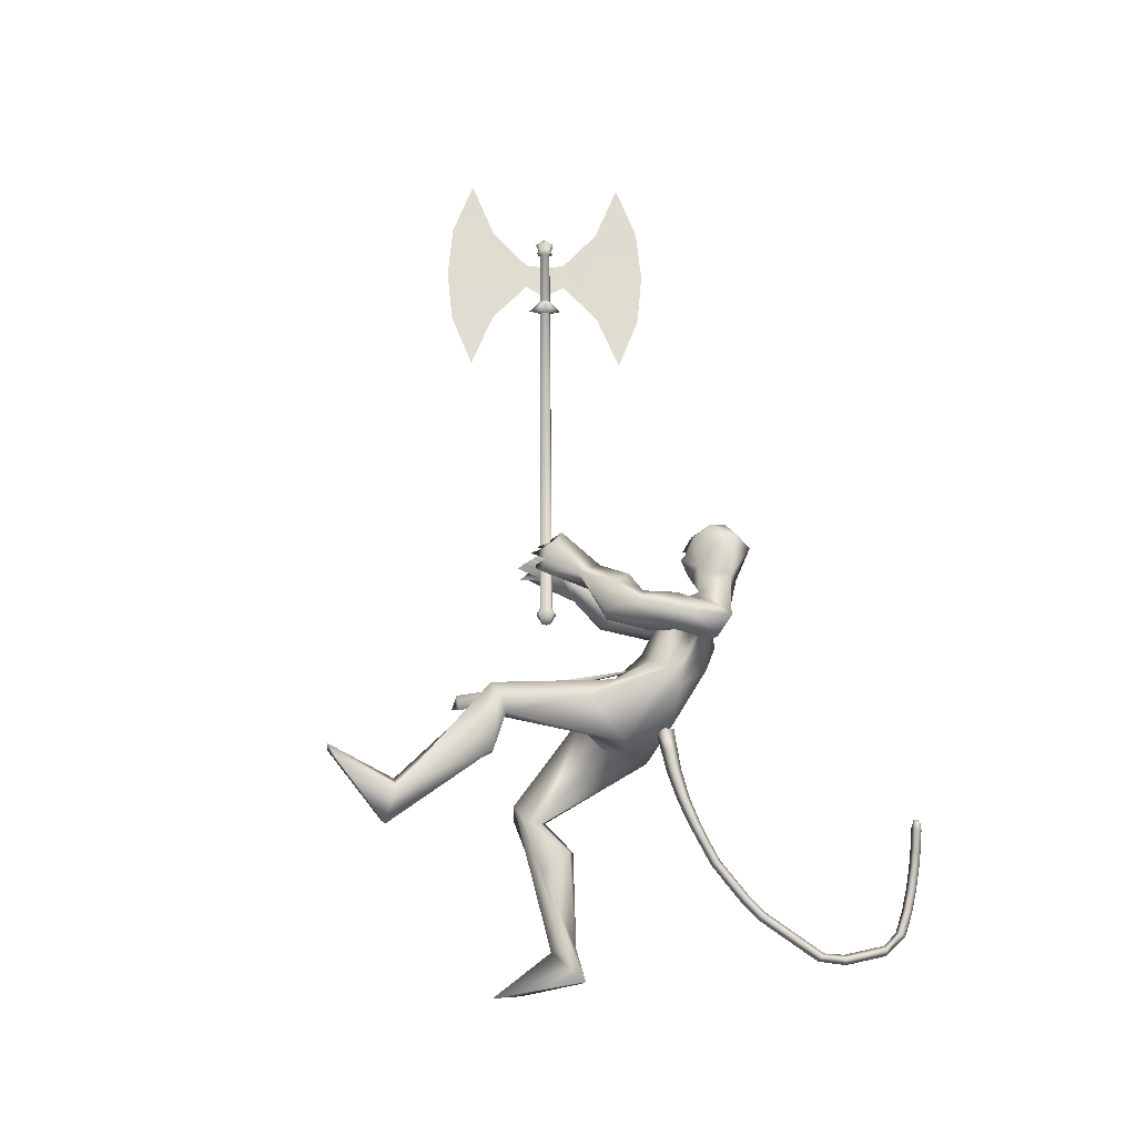
<metadata>
{"format":"obj","ext":"obj","renderer":"f3d","projection":"perspective","resolution":1024,"background":"white","views":[{"elev":73.7,"azim":-103.9,"up":"+Y"}]}
</metadata>
<code>
o body.001_mesh15-geometry.001
v 0.3388 -0.2257 1.13
v 0.7758 -0.1033 1.042
v 0.3834 -0.1895 1.083
v 0.8505 -0.1658 1.22
v 0.8589 -0.3006 1.242
v 1.034 -0.1658 1.106
v 1.046 -0.2733 1.127
v 1.105 -0.3235 1.044
v 0.8458 -0.3695 1.107
v 0.3551 -0.2542 0.9943
v 1.166 -0.1758 0.9822
v 1.058 -0.1177 1.022
v 1.216 -0.1614 1.746
v 1.322 -0.0351 1.526
v 1.267 0.01291 1.651
v 1.357 0.01913 1.923
v 1.296 0.1898 1.636
v 1.538 0.1657 2.006
v 1.501 -0.1479 2.029
v 1.607 -0.2144 1.998
v 1.322 -0.3302 1.524
v 1.109 -0.2808 0.9634
v 0.6761 -0.305 1.02
v 0.3179 -0.2915 1.056
v 0.1594 -0.3096 1.127
v 0.1846 -0.4646 0.784
v 0.1961 -0.2766 0.6304
v 0.2095 -0.381 0.6399
v 1.502 -0.2314 1.597
v 1.588 -0.1332 1.545
v 1.542 -0.03269 1.466
v 1.664 -0.01023 1.638
v 1.687 -0.1674 1.917
v 1.789 -0.04061 1.858
v 1.606 0.03629 2.177
v 1.633 0.2092 1.963
v 1.839 0.289 2.146
v 1.722 0.2545 2.213
v 1.885 0.3173 1.956
v 1.786 0.3934 2.037
v 1.698 0.3731 2.241
v 1.785 0.4143 2.342
v 2.084 0.1125 2.442
v 2.083 -0.03718 2.484
v 1.801 -0.3492 2.307
v 1.921 -0.3098 2.228
v 1.968 -0.2549 2.156
v 1.716 0.1244 1.887
v 1.636 0.2337 1.66
v 1.674 0.1235 1.591
v 1.538 0.02754 1.465
v 1.432 0.1032 1.44
v 1.96 0.2204 2.075
v 2.033 -0.04 2.077
v 1.995 -0.3208 2.289
v 2.045 0.04521 2.254
v 2.043 -0.4022 2.388
v 2.032 -0.09334 2.33
v 1.982 -0.425 2.442
v 1.883 -0.4541 2.328
v 2.162 -0.1118 2.319
v 2.168 -0.02594 2.227
v 2.179 0.08492 2.286
v 2.28 0.1326 2.436
v 2.289 0.1131 2.539
v 2.236 -0.01825 2.603
v 1.883 0.3105 2.194
v 1.98 0.4079 2.091
v 2.036 0.3964 1.919
v 1.976 0.2504 1.786
v 1.815 0.3736 1.906
v 1.946 0.3221 1.697
v 1.975 0.4113 1.691
v 2.118 0.4331 1.782
v 1.97 0.5004 1.882
v 1.854 0.4655 2.132
v 1.851 0.4254 2.295
v 2.115 0.2735 1.879
v 2.158 0.3404 1.875
v 2.186 0.1122 1.664
v 2.275 0.2062 1.62
v 2.296 0.154 1.751
v 2.333 0.1106 1.488
v 2.343 0.1606 1.424
v 2.389 0.2036 1.463
v 2.352 0.01851 1.554
v 2.368 0.08538 1.589
v 2.53 0.1539 1.592
v 2.544 -0.001436 1.52
v 2.485 0.1877 1.55
v 2.493 0.0229 1.408
v 2.463 0.1933 1.498
v 2.533 -0.02322 1.451
v 2.407 0.04729 1.398
v 2.256 0.007042 2.208
v 2.243 -0.08865 2.234
v 2.329 -0.1238 2.344
v 2.254 -0.1205 2.489
v 2.295 -0.05954 2.297
v 2.289 0.009026 2.25
v 2.35 0.06244 2.305
v 2.394 0.09746 2.408
v 2.385 -0.04141 2.307
v 2.376 -0.1195 2.445
v 2.315 -0.04623 2.236
v 1.948 -0.3143 2.014
v 1.949 -0.4401 2.106
v 1.948 -0.4163 1.969
v 2.121 -0.2948 2.135
v 2.075 -0.4298 2.16
v 2.164 -0.3553 1.931
v 2.26 -0.3419 1.809
v 2.126 -0.4143 1.731
v 2.069 -0.354 1.699
v 2.052 -0.2386 1.749
v 2.129 -0.2423 1.922
v 2.253 -0.2157 1.851
v 2.344 -0.1683 1.56
v 2.321 -0.06827 1.64
v 2.446 -0.1155 1.401
v 2.384 -0.1263 1.361
v 2.365 -0.003371 1.315
v 2.339 -0.06742 1.458
v 2.21 -0.1515 1.583
v 2.387 0.02355 1.54
v 2.356 -0.01952 1.531
v 2.505 0.03603 1.509
v 2.498 -0.02891 1.477
v 2.489 -0.05433 1.432
v 2.41 0.07357 1.308
v 2.421 0.1465 1.405
v 2.404 0.1409 1.34
v 1.594 0.1767 1.032
v 1.586 0.2852 1.054
v 1.565 0.3454 1.5
v 1.769 0.2826 1.013
v 1.78 0.1792 1.053
v 1.679 0.1246 1.001
v 1.414 0.1753 0.9271
v 1.537 0.1043 0.7857
v 1.307 0.1845 0.4706
v 1.206 0.1625 0.276
v 1.165 0.2613 0.2991
v 1.63 0.2335 0.08215
v 1.512 0.4372 0.145
v 1.641 0.3373 0.09906
v 1.345 0.2825 0.3995
v 1.402 0.311 0.9406
v 1.517 0.3743 0.8668
v 1.692 0.3312 1.046
v 1.392 0.2434 0.3937
v 0.1533 -0.1718 1.136
v 1.707 0.01444 1.814
v 1.713 -0.05468 1.8
v 1.788 0.07656 0.817
v 1.757 -0.1016 0.7735
v 1.694 0.1251 0.817
v 2.403 0.001381 2.5
f 1 2 3
f 4 2 1
f 4 5 6
f 6 5 7
f 5 8 7
f 5 9 8
f 4 1 5
f 3 11 10
f 2 11 3
f 12 11 2
f 13 6 7
f 13 14 6
f 13 7 21
f 7 8 21
f 9 22 8
f 9 23 22
f 24 23 9
f 24 10 23
f 25 26 24
f 27 26 25
f 27 28 26
f 27 10 28
f 24 28 10
f 28 24 26
f 23 10 11
f 22 23 11
f 21 8 22
f 21 22 29
f 30 29 22
f 32 30 31
f 29 30 32
f 35 16 19
f 35 18 16
f 18 37 36
f 38 37 18
f 38 39 37
f 38 40 39
f 41 40 38
f 41 44 43
f 44 41 38
f 38 18 35
f 45 35 19
f 19 20 46
f 46 20 47
f 47 20 33
f 47 33 34
f 34 32 48
f 34 33 32
f 49 32 50
f 32 31 50
f 50 31 51
f 14 51 31
f 14 52 51
f 52 14 15
f 31 30 11
f 30 22 11
f 31 11 12
f 6 31 12
f 14 31 6
f 15 14 13
f 53 48 36
f 53 34 48
f 54 34 53
f 54 47 34
f 46 47 55
f 54 55 47
f 56 55 54
f 56 57 55
f 58 57 56
f 58 59 57
f 44 59 58
f 44 60 59
f 60 38 45
f 44 38 60
f 44 58 61
f 61 58 56
f 61 56 62
f 63 62 56
f 43 64 63
f 65 64 43
f 66 65 43
f 66 43 44
f 43 63 56
f 56 67 77
f 56 54 67
f 67 54 53
f 37 67 53
f 67 37 68
f 39 69 37
f 39 70 69
f 71 70 39
f 72 70 71
f 71 73 72
f 73 40 75
f 40 73 71
f 71 39 40
f 40 76 75
f 40 41 76
f 41 42 76
f 76 42 77
f 77 42 56
f 43 56 42
f 42 41 43
f 67 68 77
f 76 77 68
f 75 76 68
f 68 37 69
f 70 78 69
f 74 69 79
f 75 69 74
f 75 68 69
f 73 75 74
f 69 78 79
f 72 80 70
f 72 81 80
f 73 81 72
f 73 74 81
f 79 78 82
f 70 82 78
f 70 80 82
f 80 84 83
f 80 81 84
f 81 85 84
f 74 82 81
f 74 79 82
f 82 86 87
f 82 87 88
f 88 87 89
f 87 90 89
f 83 87 80
f 85 87 83
f 87 85 91
f 85 92 91
f 85 81 92
f 81 90 92
f 81 88 90
f 81 82 88
f 90 88 89
f 90 93 92
f 87 93 90
f 87 92 93
f 87 91 92
f 83 94 85
f 83 84 94
f 85 94 84
f 80 87 86
f 80 86 82
f 37 53 36
f 66 44 98
f 44 61 98
f 95 62 63
f 95 96 62
f 61 96 97
f 96 61 62
f 61 97 98
f 97 96 99
f 99 96 100
f 100 96 95
f 100 95 63
f 63 101 100
f 63 64 101
f 64 102 101
f 102 103 101
f 104 97 103
f 98 97 104
f 103 97 99
f 99 105 103
f 100 105 99
f 100 103 105
f 101 103 100
f 38 35 45
f 45 19 46
f 45 46 106
f 60 45 107
f 45 106 107
f 108 107 106
f 110 111 109
f 113 112 111
f 108 114 113
f 114 108 115
f 108 106 115
f 107 108 113
f 113 110 107
f 113 111 110
f 110 109 57
f 55 57 109
f 110 57 59
f 107 110 60
f 60 110 59
f 55 109 46
f 106 46 116
f 109 116 46
f 109 111 116
f 111 117 116
f 112 117 111
f 106 116 115
f 113 118 112
f 113 114 118
f 115 116 119
f 117 119 116
f 112 119 117
f 112 118 119
f 121 120 118
f 123 122 121
f 123 120 122
f 114 115 124
f 114 124 118
f 124 121 118
f 124 123 121
f 115 119 124
f 124 119 125
f 119 127 126
f 118 127 119
f 118 128 127
f 118 129 128
f 120 129 118
f 120 130 129
f 123 130 120
f 123 129 130
f 123 126 129
f 124 126 123
f 125 126 124
f 126 125 119
f 126 131 128
f 127 131 126
f 131 127 128
f 126 128 132
f 128 129 132
f 126 132 129
f 122 120 121
f 52 133 51
f 17 133 52
f 17 134 133
f 17 135 134
f 50 136 49
f 50 137 136
f 51 137 50
f 51 138 137
f 133 138 51
f 139 138 133
f 139 140 138
f 141 140 139
f 143 142 141
f 143 144 142
f 145 144 143
f 145 146 144
f 145 147 146
f 143 147 145
f 148 143 141
f 143 148 147
f 148 149 147
f 139 148 141
f 148 150 149
f 148 134 150
f 148 133 134
f 148 139 133
f 134 135 150
f 135 136 150
f 135 49 136
f 149 150 136
f 149 136 147
f 136 137 147
f 147 137 151
f 141 151 137
f 141 142 151
f 142 144 151
f 146 151 144
f 147 151 146
f 140 141 137
f 138 140 137
f 15 17 52
f 152 10 27
f 3 10 152
f 1 3 152
f 1 152 25
f 152 27 25
f 25 24 1
f 1 24 5
f 5 24 9
f 4 6 12
f 4 12 2
f 154 155 153
f 154 156 155
f 154 153 157
f 154 157 156
f 156 157 155
f 98 104 66
f 65 66 158
f 66 104 158
f 103 102 158
f 155 157 153
f 102 64 65
f 102 65 158
f 104 103 158
f 16 15 13
f 16 17 15
f 18 17 16
f 17 18 36
f 19 16 13
f 13 20 19
f 13 21 20
f 33 29 32
f 20 29 33
f 20 21 29
f 48 32 49
f 17 36 135
f 36 49 135
f 36 48 49
o body_mesh15-geometry
v 1.345 0.01426 1.829
v 1.108 0.02722 1.827
v 1.343 0.0631 1.877
v 1.109 0.06705 1.867
v 1.336 0.01477 1.926
v 1.107 0.02763 1.907
v 1.338 -0.03407 1.877
v 1.105 -0.01219 1.867
v 0.9471 0.03598 1.843
v 0.951 0.06965 1.876
v 0.9511 0.03633 1.91
v 0.9473 0.00266 1.877
v 0.684 0.03302 1.901
v 0.6852 0.05988 1.929
v 0.693 0.03214 1.955
v 0.6918 0.005282 1.927
v 0.4676 0.003059 1.979
v 0.4733 0.03189 2.004
v 0.4863 0.006169 2.03
v 0.4806 -0.02266 2.005
v 0.2348 -0.02761 2.103
v 0.2466 0.002569 2.125
v 0.2668 -0.02165 2.147
v 0.2549 -0.05182 2.126
v 0.04925 -0.05189 2.269
v 0.0611 -0.02172 2.29
v 0.08126 -0.04593 2.313
v 0.0694 -0.07611 2.292
v -0.1025 -0.07958 2.498
v -0.07643 -0.05165 2.505
v -0.04776 -0.07801 2.504
v -0.07386 -0.1059 2.496
v -0.1057 -0.1167 2.727
v -0.07961 -0.08873 2.734
v -0.05094 -0.1151 2.733
v -0.07704 -0.143 2.726
v 0.07883 -0.1305 2.927
v 0.09976 -0.1096 2.901
v 0.1114 -0.1423 2.884
v 0.09048 -0.1633 2.909
v 0.3043 -0.1077 3.03
v 0.3169 -0.08725 3
v 0.3311 -0.1198 2.984
v 0.3185 -0.1403 3.015
v 0.4895 -0.03747 3.087
v 0.4908 -0.01598 3.054
v 0.5116 -0.04378 3.037
v 0.5103 -0.06527 3.069
v 0.537 -0.01838 3.088
v 0.5377 -0.005672 3.069
v 0.55 -0.02211 3.058
v 0.5493 -0.03481 3.077
v -0.04863 -0.06471 2.356
v -0.02848 -0.08892 2.379
v -0.01663 -0.05875 2.401
v -0.03678 -0.03453 2.378
v -0.03062 -0.1216 2.857
v -0.01896 -0.1544 2.839
v 0.001974 -0.1334 2.814
v -0.009686 -0.1007 2.831
v -0.1041 -0.09812 2.612
v -0.07545 -0.1245 2.611
v -0.04935 -0.09654 2.618
v -0.07802 -0.07019 2.62
v 0.3529 -0.01161 2.034
v 0.3659 -0.03733 2.06
v 0.3716 -0.008496 2.086
v 0.3587 0.01722 2.059
v 0.5756 0.01876 1.929
v 0.5834 -0.008993 1.955
v 0.5847 0.01792 1.984
v 0.5769 0.04566 1.957
v 0.142 -0.03975 2.186
v 0.1622 -0.06397 2.209
v 0.174 -0.03379 2.23
v 0.1539 -0.009574 2.207
v 0.1911 -0.1243 2.984
v 0.2054 -0.1568 2.968
v 0.218 -0.1364 2.937
v 0.2037 -0.1038 2.953
v 0.3986 -0.0808 3.063
v 0.4194 -0.1084 3.045
v 0.4207 -0.08688 3.013
v 0.4 -0.05916 3.03
v 0.8167 0.04332 1.866
v 0.8168 0.01299 1.897
v 0.8203 0.04364 1.927
v 0.8202 0.07397 1.897
v 1.228 0.02074 1.827
v 1.227 0.06508 1.871
v 1.22 0.0212 1.915
v 1.222 -0.02313 1.871
f 247 160 162
f 248 162 164
f 160 166 170
f 250 166 247
f 249 164 250
f 159 161 163
f 243 244 174
f 166 164 169
f 164 162 169
f 162 160 168
f 227 228 178
f 244 245 173
f 245 246 173
f 246 243 172
f 223 224 182
f 228 229 177
f 229 230 177
f 230 227 176
f 231 232 186
f 224 225 181
f 225 226 181
f 226 223 180
f 211 212 190
f 232 233 185
f 233 234 185
f 234 231 184
f 219 220 194
f 212 213 189
f 213 214 189
f 214 211 188
f 215 216 198
f 220 221 193
f 221 222 193
f 222 219 192
f 235 236 202
f 216 217 197
f 217 218 197
f 218 215 196
f 239 240 206
f 236 237 201
f 237 238 201
f 238 235 200
f 203 206 210
f 240 241 205
f 241 242 205
f 242 239 204
f 208 207 209
f 206 205 209
f 205 204 209
f 204 203 208
f 183 186 212
f 186 185 213
f 185 184 213
f 184 183 214
f 191 194 216
f 194 193 217
f 193 192 217
f 192 191 218
f 187 190 220
f 190 189 221
f 189 188 221
f 188 187 222
f 175 178 224
f 178 177 225
f 177 176 225
f 176 175 226
f 171 174 228
f 174 173 229
f 173 172 229
f 172 171 230
f 179 182 232
f 182 181 233
f 181 180 233
f 180 179 234
f 195 198 236
f 198 197 237
f 197 196 237
f 196 195 238
f 199 202 240
f 202 201 241
f 201 200 241
f 200 199 242
f 167 170 244
f 170 169 245
f 169 168 245
f 168 167 246
f 159 247 248
f 161 248 249
f 165 250 159
f 163 249 165
f 248 247 162
f 249 248 164
f 167 160 170
f 166 160 247
f 164 166 250
f 165 159 163
f 171 243 174
f 170 166 169
f 162 168 169
f 160 167 168
f 175 227 178
f 174 244 173
f 246 172 173
f 243 171 172
f 179 223 182
f 178 228 177
f 230 176 177
f 227 175 176
f 183 231 186
f 182 224 181
f 226 180 181
f 223 179 180
f 187 211 190
f 186 232 185
f 234 184 185
f 231 183 184
f 191 219 194
f 190 212 189
f 214 188 189
f 211 187 188
f 195 215 198
f 194 220 193
f 222 192 193
f 219 191 192
f 199 235 202
f 198 216 197
f 218 196 197
f 215 195 196
f 203 239 206
f 202 236 201
f 238 200 201
f 235 199 200
f 207 203 210
f 206 240 205
f 242 204 205
f 239 203 204
f 207 210 209
f 210 206 209
f 204 208 209
f 203 207 208
f 211 183 212
f 212 186 213
f 184 214 213
f 183 211 214
f 215 191 216
f 216 194 217
f 192 218 217
f 191 215 218
f 219 187 220
f 220 190 221
f 188 222 221
f 187 219 222
f 223 175 224
f 224 178 225
f 176 226 225
f 175 223 226
f 227 171 228
f 228 174 229
f 172 230 229
f 171 227 230
f 231 179 232
f 232 182 233
f 180 234 233
f 179 231 234
f 235 195 236
f 236 198 237
f 196 238 237
f 195 235 238
f 239 199 240
f 240 202 241
f 200 242 241
f 199 239 242
f 243 167 244
f 244 170 245
f 168 246 245
f 167 243 246
f 161 159 248
f 163 161 249
f 250 247 159
f 249 250 165
o Cylinder_Cylinder.001
v 2.149 0.01964 1.444
v 4.292 -0.1136 1.95
v 2.152 0.03839 1.438
v 4.294 -0.09992 1.946
v 2.16 0.04083 1.402
v 4.3 -0.09814 1.92
v 2.161 0.0231 1.394
v 4.301 -0.1111 1.914
v 2.159 0.004348 1.399
v 4.299 -0.1248 1.918
v 2.15 0.001904 1.435
v 4.293 -0.1265 1.944
v 2.114 0.02022 1.456
v 2.118 0.05351 1.445
v 2.134 0.05785 1.382
v 2.136 0.02635 1.367
v 2.131 -0.006941 1.377
v 2.116 -0.01128 1.44
v 2.068 0.02567 1.412
v 2.069 0.0361 1.409
v 2.074 0.03746 1.389
v 2.074 0.0276 1.384
v 2.073 0.01717 1.388
v 2.068 0.01581 1.407
v 4.295 -0.1152 1.969
v 4.299 -0.08908 1.96
v 4.311 -0.08568 1.911
v 4.312 -0.1104 1.899
v 4.309 -0.1365 1.907
v 4.297 -0.1399 1.956
v 4.311 -0.1154 1.962
v 4.313 -0.09628 1.956
v 4.322 -0.09379 1.92
v 4.323 -0.1119 1.911
v 4.321 -0.131 1.917
v 4.312 -0.1335 1.953
v 4.348 -0.1468 1.972
v 4.362 -0.1429 1.916
v 4.366 -0.1134 1.907
v 4.364 -0.08542 1.921
v 4.351 -0.08927 1.977
v 4.347 -0.1188 1.986
v 3.507 -0.09656 2.172
v 4.627 -0.1665 2.44
v 3.924 -0.06184 1.832
v 3.928 -0.1135 1.83
v 4.232 -0.1325 1.902
v 4.033 -0.141 2.444
v 4.168 -0.1284 1.887
v 4.32 -0.1566 2.484
v 4.2 -0.1305 1.895
v 4.135 -0.1264 1.879
v 3.76 -0.1216 2.349
v 4.073 -0.1188 1.979
v 4.21 -0.1274 2.012
v 3.828 -0.1129 2.121
v 4.364 -0.1464 2.249
v 4.076 -0.1227 1.865
v 4.043 -0.1095 1.887
v 3.917 -0.09474 1.924
v 3.989 -0.06592 1.848
v 3.991 -0.1174 1.845
v 4.008 -0.08122 1.868
v 4 -0.1068 1.867
v 2.166 0.02434 1.375
v 4.305 -0.1098 1.895
v 2.165 0.04208 1.384
v 4.305 -0.09689 1.902
v 2.159 0.04779 1.412
v 4.299 -0.09289 1.924
v 2.156 0.03963 1.42
v 4.298 -0.09868 1.928
v 2.154 0.02089 1.426
v 4.296 -0.1124 1.932
v 2.155 0.003148 1.417
v 4.297 -0.1253 1.926
v 2.156 -0.003808 1.408
v 4.298 -0.1305 1.921
v 2.163 0.005592 1.381
v 4.303 -0.1235 1.9
v 2.14 0.0276 1.349
v 2.138 0.0591 1.364
v 2.129 0.06972 1.406
v 2.123 0.05475 1.427
v 2.118 0.02146 1.438
v 2.12 -0.01004 1.422
v 2.125 -0.02191 1.399
v 2.135 -0.005697 1.359
v 2.079 0.02884 1.366
v 2.078 0.0387 1.371
v 2.074 0.0416 1.391
v 2.073 0.03734 1.391
v 2.072 0.02692 1.394
v 2.073 0.01706 1.389
v 2.073 0.01291 1.388
v 2.077 0.01842 1.37
v 4.317 -0.1091 1.881
v 4.315 -0.08443 1.893
v 4.307 -0.07623 1.927
v 4.303 -0.08784 1.942
v 4.3 -0.114 1.951
v 4.301 -0.1387 1.938
v 4.304 -0.1481 1.922
v 4.313 -0.1353 1.889
v 4.328 -0.1106 1.893
v 4.327 -0.09255 1.902
v 4.32 -0.08671 1.93
v 4.318 -0.09504 1.938
v 4.315 -0.1142 1.944
v 4.316 -0.1322 1.935
v 4.318 -0.1393 1.926
v 4.325 -0.1297 1.899
v 4.395 -0.1177 1.946
v 4.366 -0.1417 1.898
v 4.357 -0.1561 1.934
v 4.353 -0.1455 1.954
v 4.351 -0.1176 1.968
v 4.355 -0.08802 1.958
v 4.36 -0.07481 1.94
v 4.369 -0.08417 1.902
v 4.37 -0.1121 1.889
v 3.709 -0.03951 1.343
v 4.829 -0.1094 1.611
v 3.922 -0.06218 1.837
v 3.927 -0.1139 1.835
v 4.231 -0.1328 1.908
v 4.303 -0.06496 1.339
v 4.166 -0.1288 1.892
v 4.576 -0.08435 1.434
v 4.199 -0.1308 1.9
v 4.134 -0.1268 1.884
v 4.016 -0.04939 1.3
v 4.125 -0.1043 1.769
v 4.262 -0.1129 1.802
v 3.972 -0.07249 1.533
v 4.507 -0.1059 1.661
v 4.074 -0.123 1.87
v 4.055 -0.1061 1.837
v 3.96 -0.0827 1.749
v 3.988 -0.06627 1.853
v 3.99 -0.1178 1.85
v 4.014 -0.0794 1.842
v 4.008 -0.1046 1.835
f 251 252 253
f 253 254 320
f 319 320 256
f 255 256 257
f 257 258 259
f 259 260 327
f 252 262 275
f 261 262 251
f 327 328 261
f 261 251 268
f 268 263 269
f 327 261 268
f 259 327 337
f 257 259 267
f 255 257 265
f 319 255 333
f 253 319 264
f 251 253 263
f 269 270 274
f 337 268 345
f 267 337 273
f 266 267 272
f 265 266 271
f 333 265 271
f 264 333 341
f 263 264 269
f 275 280 286
f 262 328 280
f 328 260 353
f 260 258 278
f 258 256 278
f 256 320 349
f 320 254 276
f 254 252 276
f 280 353 361
f 353 279 285
f 279 278 284
f 278 277 284
f 277 349 283
f 349 276 357
f 276 275 282
f 291 292 363
f 369 291 363
f 290 369 363
f 289 290 363
f 288 289 363
f 365 288 363
f 287 365 363
f 292 287 363
f 282 281 291
f 357 282 291
f 283 357 369
f 284 283 290
f 285 284 288
f 361 285 365
f 286 361 287
f 281 286 287
f 295 311 312
f 296 312 310
f 312 308 314
f 310 312 314
f 295 310 311
f 310 295 296
f 313 310 314
f 310 313 311
f 306 303 293
f 315 317 316
f 317 319 320
f 319 321 322
f 321 323 322
f 323 325 324
f 325 327 326
f 316 347 330
f 329 315 330
f 327 329 328
f 329 338 315
f 338 346 339
f 327 337 338
f 325 336 337
f 323 335 325
f 321 334 335
f 319 333 321
f 317 332 319
f 315 331 317
f 339 346 340
f 337 345 338
f 336 344 337
f 335 343 336
f 334 342 335
f 333 341 342
f 332 340 341
f 331 339 332
f 347 355 354
f 330 354 328
f 328 353 326
f 326 352 324
f 324 351 322
f 322 350 349
f 320 349 348
f 318 348 316
f 354 362 361
f 353 361 360
f 352 360 351
f 351 359 358
f 350 358 349
f 349 357 348
f 348 356 347
f 370 363 371
f 369 363 370
f 368 363 369
f 367 363 368
f 366 363 367
f 365 363 366
f 364 363 365
f 371 363 364
f 356 370 371
f 357 369 370
f 358 368 369
f 359 367 368
f 360 366 359
f 361 365 360
f 362 364 361
f 355 371 362
f 374 375 391
f 375 389 391
f 391 393 387
f 389 393 391
f 374 390 389
f 389 375 374
f 392 393 389
f 389 390 392
f 382 385 372
f 252 254 253
f 319 253 320
f 255 319 256
f 256 258 257
f 258 260 259
f 260 328 327
f 262 280 275
f 262 252 251
f 328 262 261
f 251 263 268
f 274 268 269
f 337 327 268
f 267 259 337
f 266 257 267
f 257 266 265
f 255 265 333
f 319 333 264
f 253 264 263
f 274 270 345
f 270 341 345
f 341 271 345
f 271 272 273
f 345 271 273
f 268 274 345
f 337 345 273
f 267 273 272
f 266 272 271
f 341 333 271
f 270 264 341
f 264 270 269
f 281 275 286
f 328 353 280
f 260 279 353
f 279 260 278
f 256 277 278
f 277 256 349
f 349 320 276
f 252 275 276
f 286 280 361
f 361 353 285
f 285 279 284
f 277 283 284
f 349 357 283
f 276 282 357
f 275 281 282
f 281 292 291
f 369 357 291
f 290 283 369
f 289 284 290
f 284 289 288
f 285 288 365
f 361 365 287
f 292 281 287
f 296 295 312
f 308 309 314
f 307 294 300
f 307 300 298
f 306 298 303
f 307 298 306
f 305 307 306
f 308 304 309
f 302 304 308
f 297 305 301
f 305 306 304
f 301 305 304
f 299 301 304
f 302 299 304
f 317 318 316
f 318 317 320
f 320 319 322
f 323 324 322
f 325 326 324
f 327 328 326
f 347 354 330
f 315 316 330
f 329 330 328
f 338 331 315
f 331 338 339
f 329 327 338
f 327 325 337
f 335 336 325
f 323 321 335
f 333 334 321
f 332 333 319
f 331 332 317
f 340 346 341
f 346 345 341
f 345 344 341
f 344 343 342
f 341 344 342
f 345 346 338
f 344 345 337
f 343 344 336
f 342 343 335
f 334 333 342
f 333 332 341
f 339 340 332
f 355 362 354
f 354 353 328
f 353 352 326
f 352 351 324
f 351 350 322
f 320 322 349
f 318 320 348
f 348 347 316
f 353 354 361
f 352 353 360
f 360 359 351
f 350 351 358
f 358 357 349
f 357 356 348
f 356 355 347
f 355 356 371
f 356 357 370
f 357 358 369
f 358 359 368
f 366 367 359
f 365 366 360
f 364 365 361
f 371 364 362
f 390 374 391
f 393 388 387
f 373 386 379
f 379 386 377
f 377 385 382
f 377 386 385
f 386 384 385
f 383 387 388
f 383 381 387
f 384 376 380
f 385 384 383
f 384 380 383
f 380 378 383
f 378 381 383

</code>
